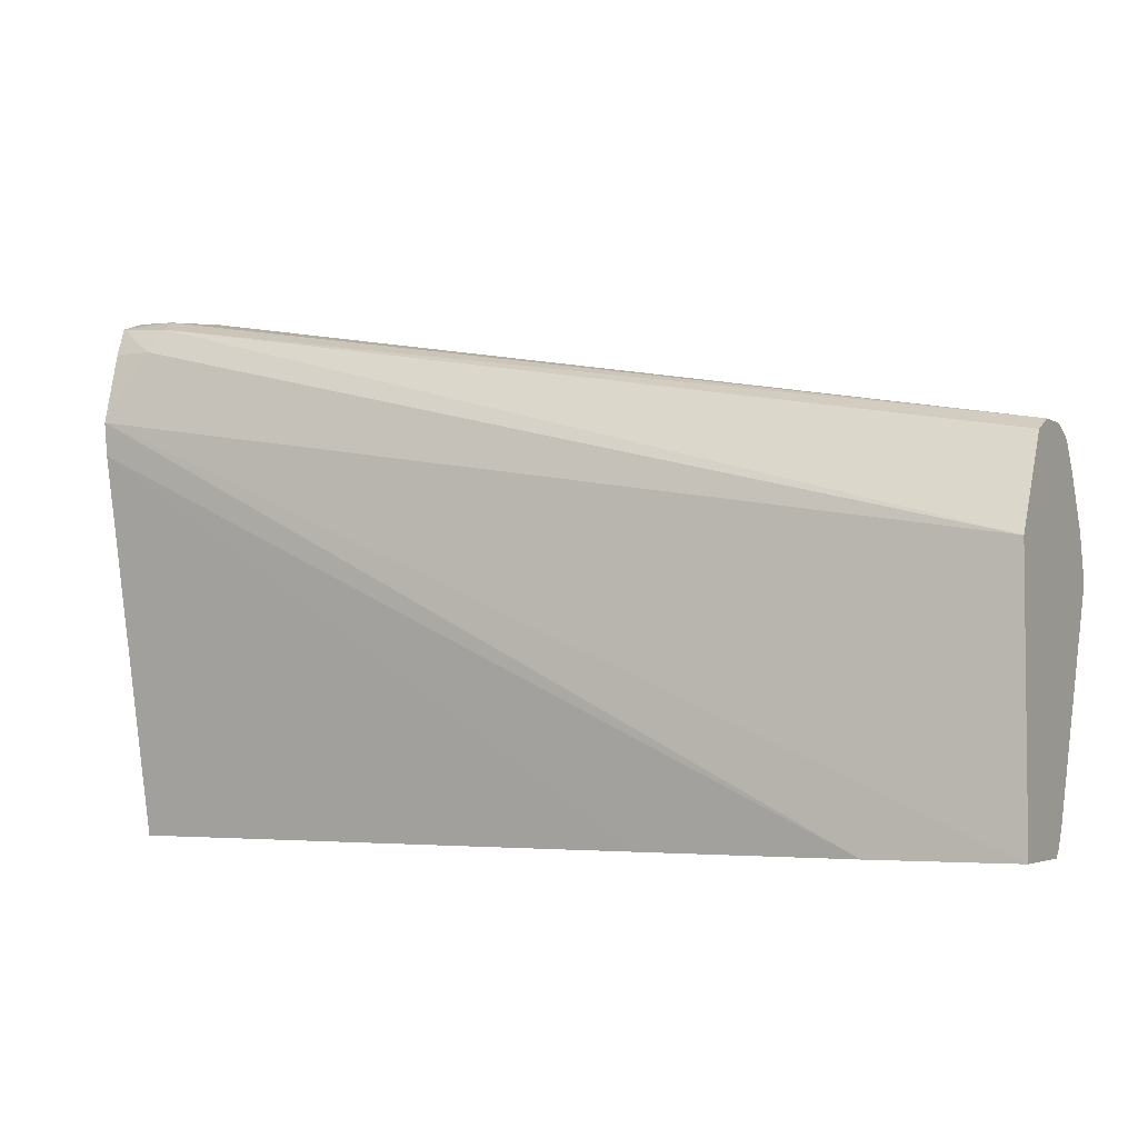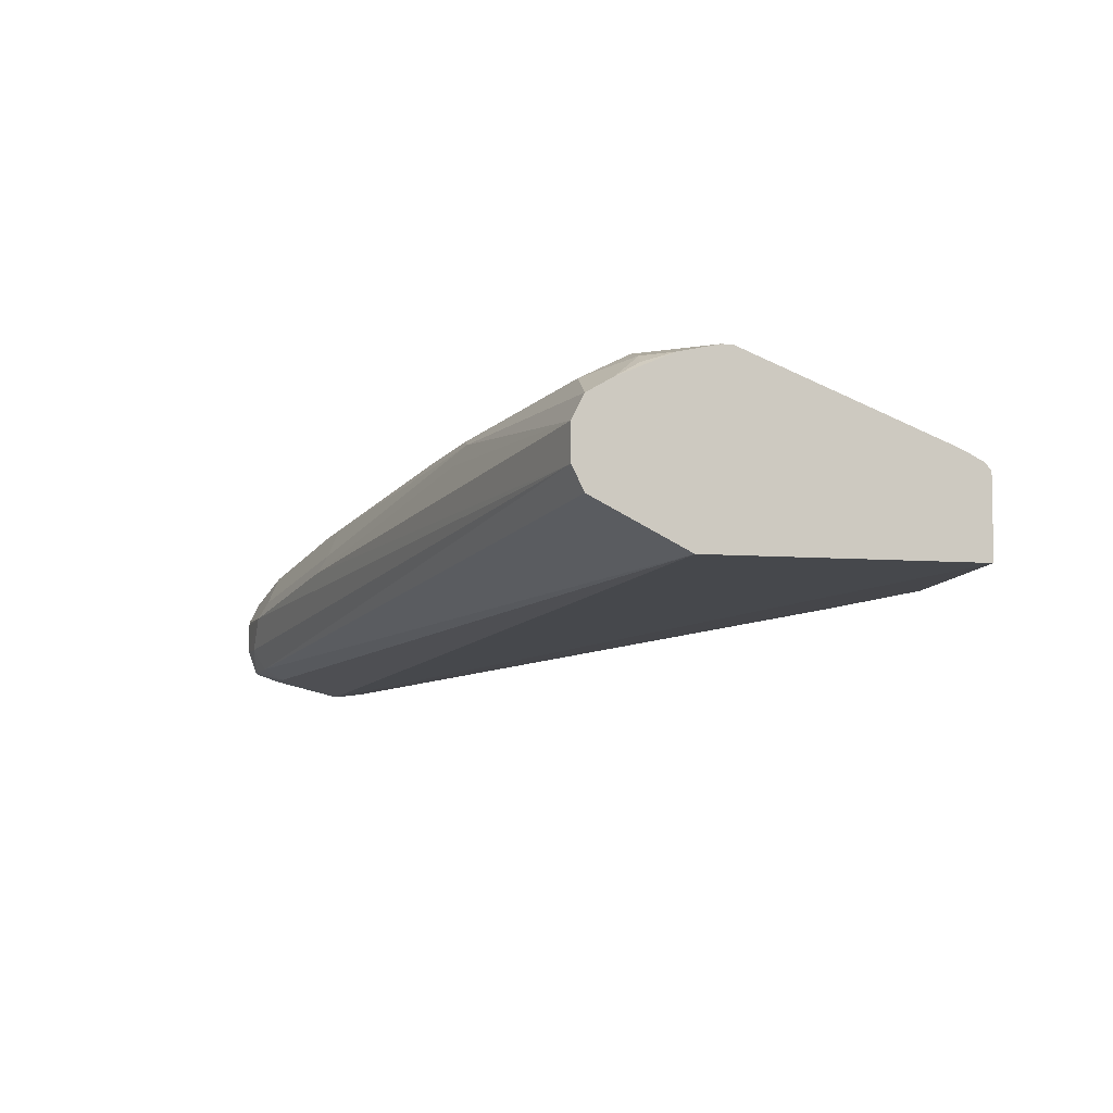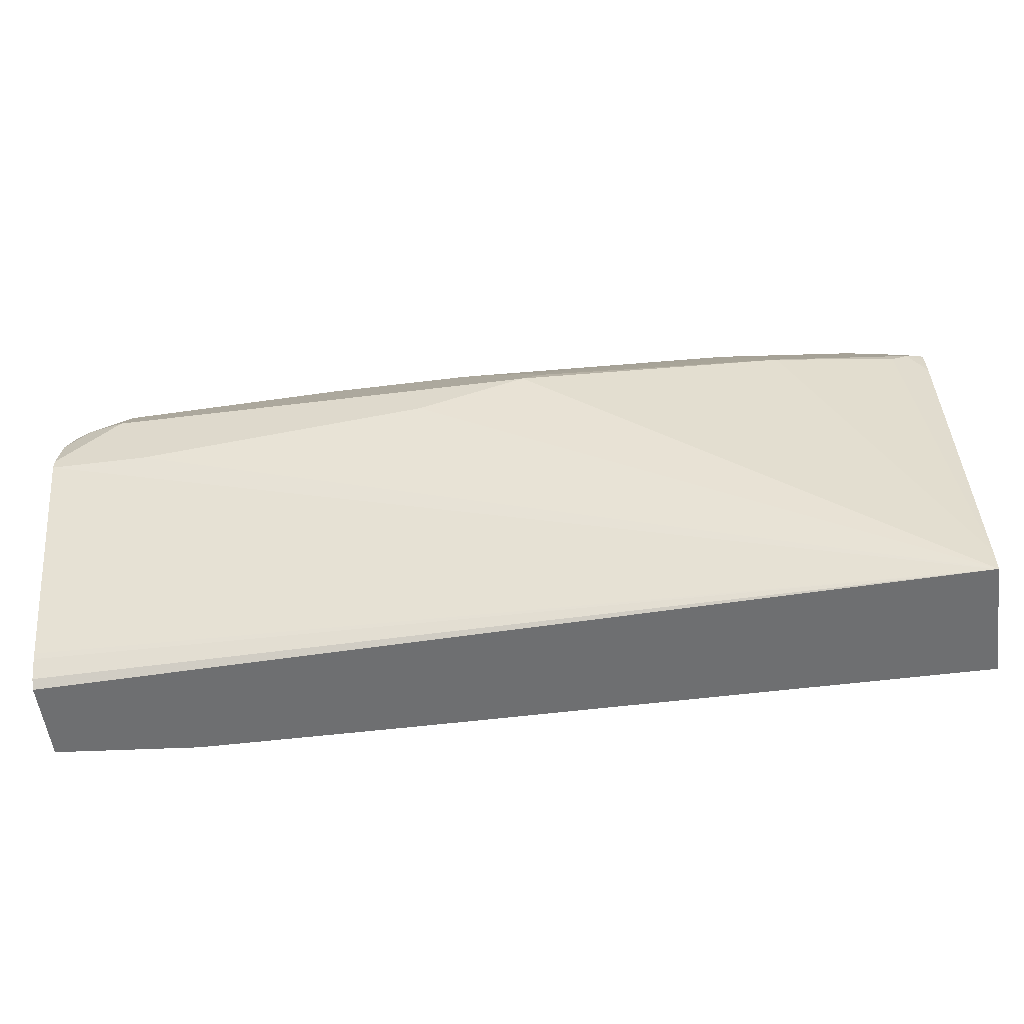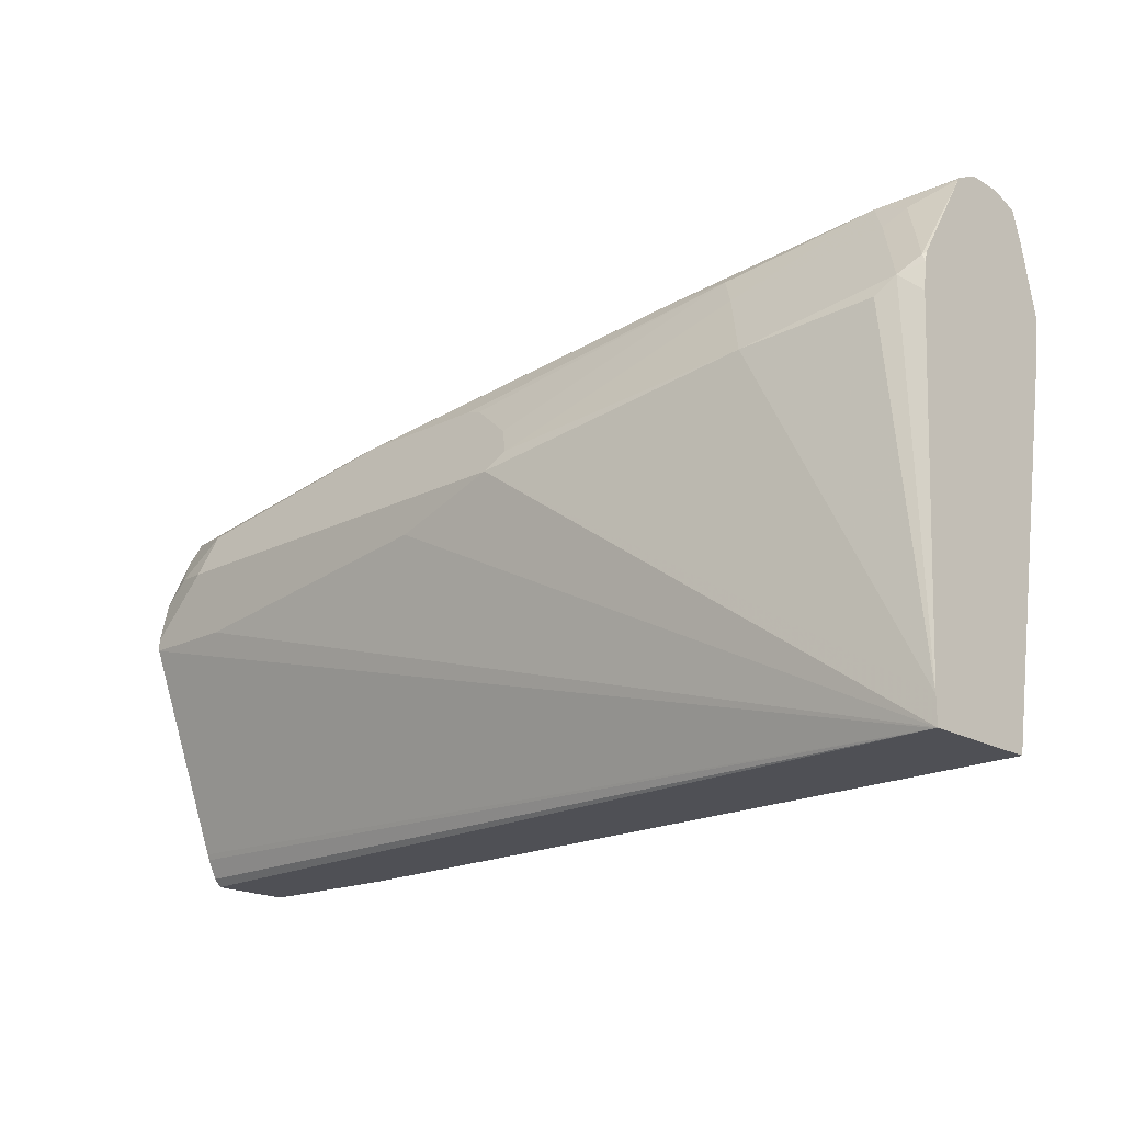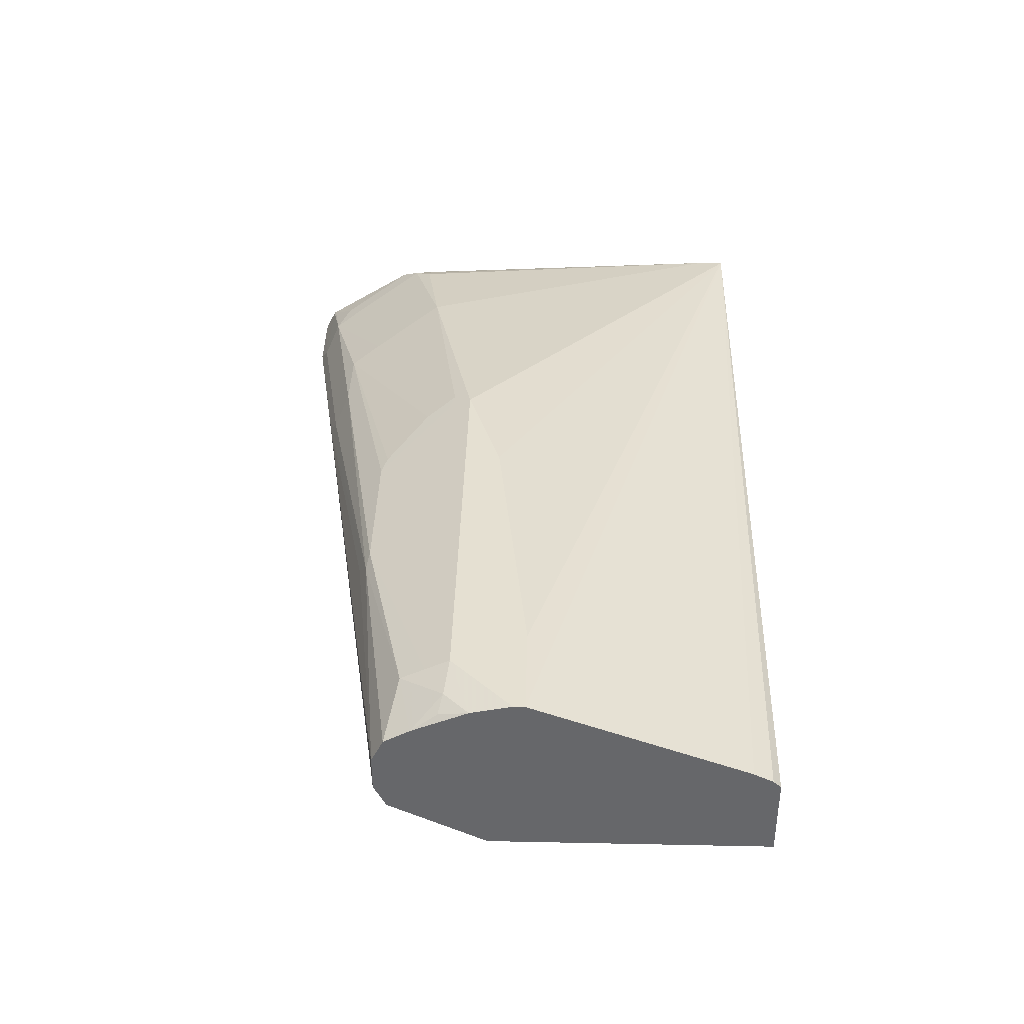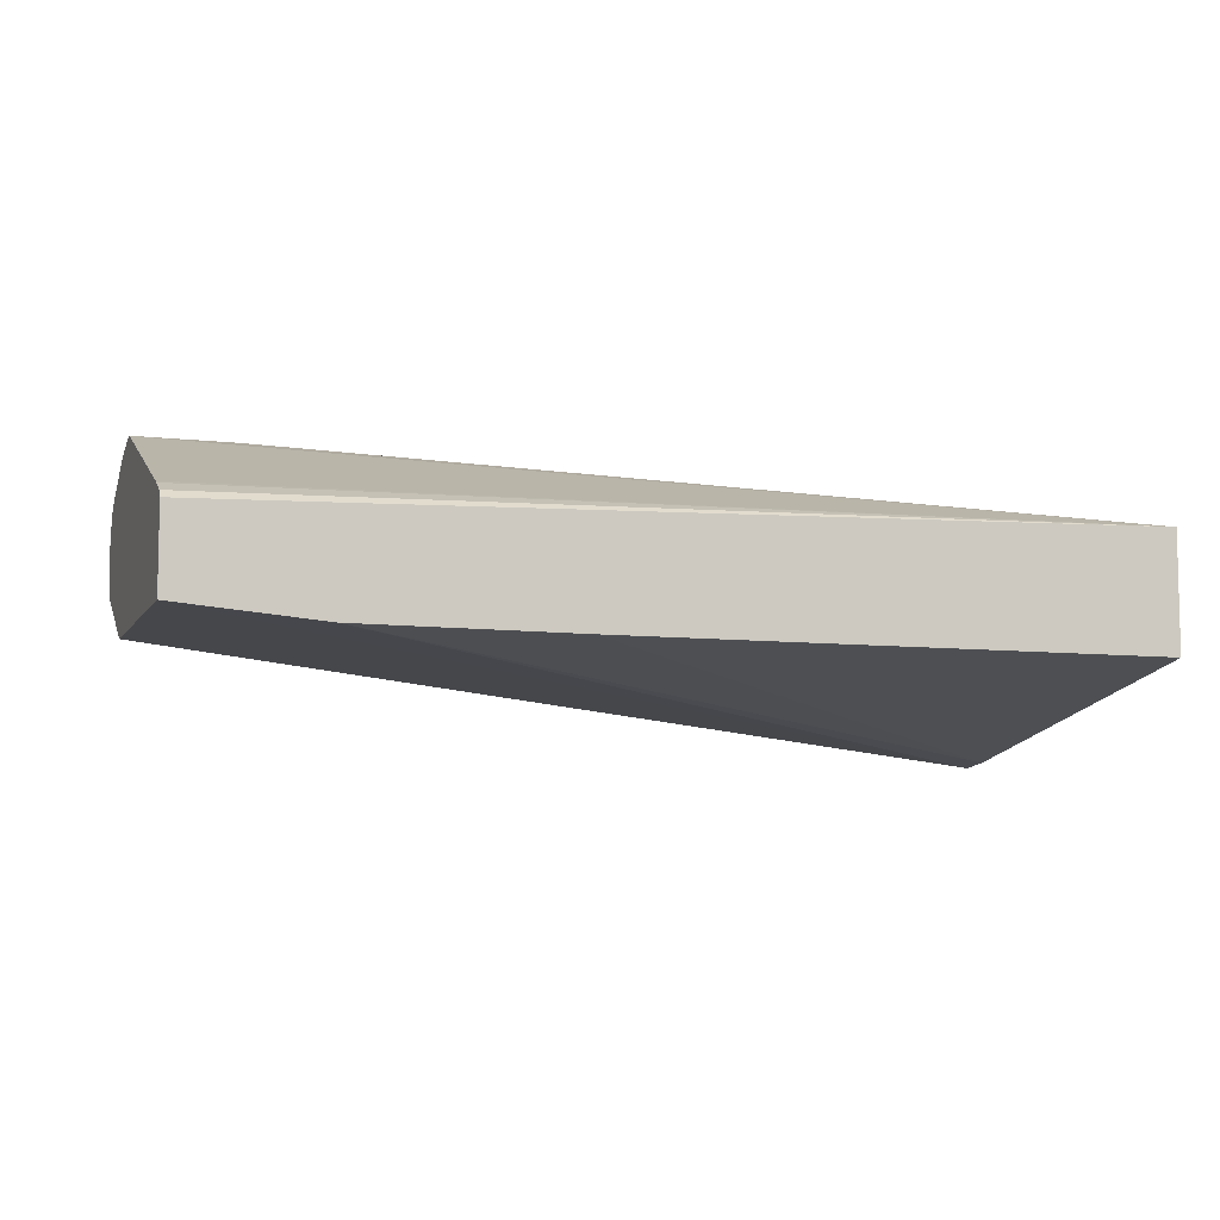
<metadata>
{"format":"obj","ext":"obj","renderer":"f3d","projection":"perspective","resolution":1024,"background":"white","views":[{"elev":-3.7,"azim":-151.2,"up":"+Y"},{"elev":-5.9,"azim":-105.9,"up":"+Z"},{"elev":-54.6,"azim":7.5,"up":"+Y"},{"elev":-19.3,"azim":43.4,"up":"+Y"},{"elev":37.8,"azim":-88.5,"up":"+Z"},{"elev":-7.5,"azim":-18.5,"up":"+Z"}]}
</metadata>
<code>
v 0.1294 -0.09609 0.2927
v 0.1294 -0.09177 0.2968
v 0.1294 -0.09609 0.2461
v 0.6561 -0.09609 0.3076
v 0.1294 -0.08096 0.3022
v 0.1294 0.02051 0.2461
v 0.1295 -0.09609 0.2461
v 0.6576 -0.09609 0.3076
v 0.1294 0.04101 0.3486
v 0.1294 -0.07768 0.3035
v 0.1294 0.06149 0.2461
v 0.6576 0.1435 0.1941
v 0.2115 -0.09609 0.239
v 0.6576 -0.09609 0.2384
v 0.6576 -0.08055 0.3076
v 0.4101 0.08199 0.3486
v 0.3486 0.06149 0.3486
v 0.1846 0.04101 0.3486
v 0.1294 0.04736 0.3486
v 0.1294 0.06784 0.2492
v 0.6288 0.1982 0.2119
v 0.6356 0.1845 0.205
v 0.6576 0.1845 0.2043
v 0.6576 0.1245 0.1963
v 0.3357 -0.09609 0.2384
v 0.6576 0.123 0.2966
v 0.6458 0.1333 0.3024
v 0.6356 0.123 0.3076
v 0.5638 0.1128 0.3229
v 0.4203 0.09225 0.3434
v 0.4101 0.09567 0.3417
v 0.1641 0.08199 0.3486
v 0.1294 0.07038 0.3434
v 0.1294 0.1162 0.2734
v 0.6356 0.205 0.2255
v 0.6576 0.2003 0.2098
v 0.1294 0.123 0.287
v 0.6576 0.1391 0.2946
v 0.6561 0.1435 0.2947
v 0.6254 0.1743 0.2819
v 0.5433 0.1538 0.3024
v 0.4101 0.1093 0.3349
v 0.3691 0.1367 0.3212
v 0.1641 0.09567 0.3417
v 0.1436 0.08456 0.3434
v 0.1333 0.08714 0.3383
v 0.1294 0.1017 0.3296
v 0.6151 0.205 0.2461
v 0.6576 0.2058 0.2255
v 0.1294 0.123 0.3076
v 0.4921 0.1845 0.2666
v 0.6576 0.145 0.2929
v 0.6356 0.1845 0.2742
v 0.6576 0.1982 0.2597
v 0.6151 0.1913 0.2734
v 0.5331 0.1708 0.2939
v 0.3794 0.1333 0.3229
v 0.2871 0.1367 0.3212
v 0.1641 0.1093 0.3349
v 0.1294 0.1162 0.3212
v 0.6048 0.1999 0.2563
v 0.6576 0.2056 0.2461
v 0.6576 0.2058 0.2439
v 0.2768 0.1384 0.3178
v 0.2871 0.1435 0.3076
v 0.4818 0.1794 0.2768
v 0.6576 0.1992 0.2588
v 0.4921 0.1708 0.2939
f 31 43 58
f 31 58 44
f 32 44 45
f 32 45 33
f 33 45 46
f 33 46 47
f 35 37 48
f 35 49 36
f 37 50 51
f 37 51 48
f 38 52 39
f 39 52 54
f 35 48 49
f 30 56 42
f 21 36 22
f 30 43 31
f 30 57 43
f 30 42 57
f 29 41 30
f 29 40 41
f 27 29 28
f 27 40 29
f 27 53 40
f 27 39 53
f 27 38 39
f 26 38 27
f 22 36 23
f 21 34 37
f 39 54 53
f 30 41 56
f 40 53 55
f 61 67 62
f 41 55 56
f 64 68 66
f 61 66 68
f 21 35 36
f 59 64 60
f 58 68 64
f 58 64 59
f 55 68 56
f 55 61 68
f 55 67 61
f 54 67 55
f 53 54 55
f 51 66 61
f 51 64 66
f 51 65 64
f 40 55 41
f 50 65 51
f 50 60 64
f 48 63 49
f 48 62 63
f 48 61 62
f 48 51 61
f 47 59 60
f 45 47 46
f 45 59 47
f 44 58 59
f 44 59 45
f 43 68 58
f 43 56 68
f 43 57 56
f 42 56 57
f 50 64 65
f 20 34 21
f 21 37 35
f 16 29 30
f 7 12 13
f 6 12 7
f 6 11 12
f 4 10 5
f 4 9 10
f 4 18 9
f 4 8 18
f 3 6 7
f 2 4 5
f 1 4 2
f 1 8 4
f 1 14 8
f 1 25 14
f 1 7 13
f 8 14 24
f 1 3 7
f 1 11 6
f 1 20 11
f 1 34 20
f 1 37 34
f 1 50 37
f 1 60 50
f 1 47 60
f 1 33 47
f 1 19 33
f 1 9 19
f 1 10 9
f 1 5 10
f 1 2 5
f 19 32 33
f 1 6 3
f 8 24 12
f 1 13 25
f 8 23 36
f 16 44 32
f 8 12 23
f 16 31 44
f 16 30 31
f 15 29 16
f 15 28 29
f 15 27 28
f 15 26 27
f 14 25 24
f 12 24 13
f 12 22 23
f 11 22 12
f 11 21 22
f 11 20 21
f 9 32 19
f 13 24 25
f 8 63 62
f 8 36 49
f 8 49 63
f 9 16 32
f 8 62 67
f 8 67 54
f 8 52 38
f 8 38 26
f 8 54 52
f 8 15 16
f 8 16 17
f 8 17 18
f 9 18 17
f 9 17 16
f 8 26 15

</code>
